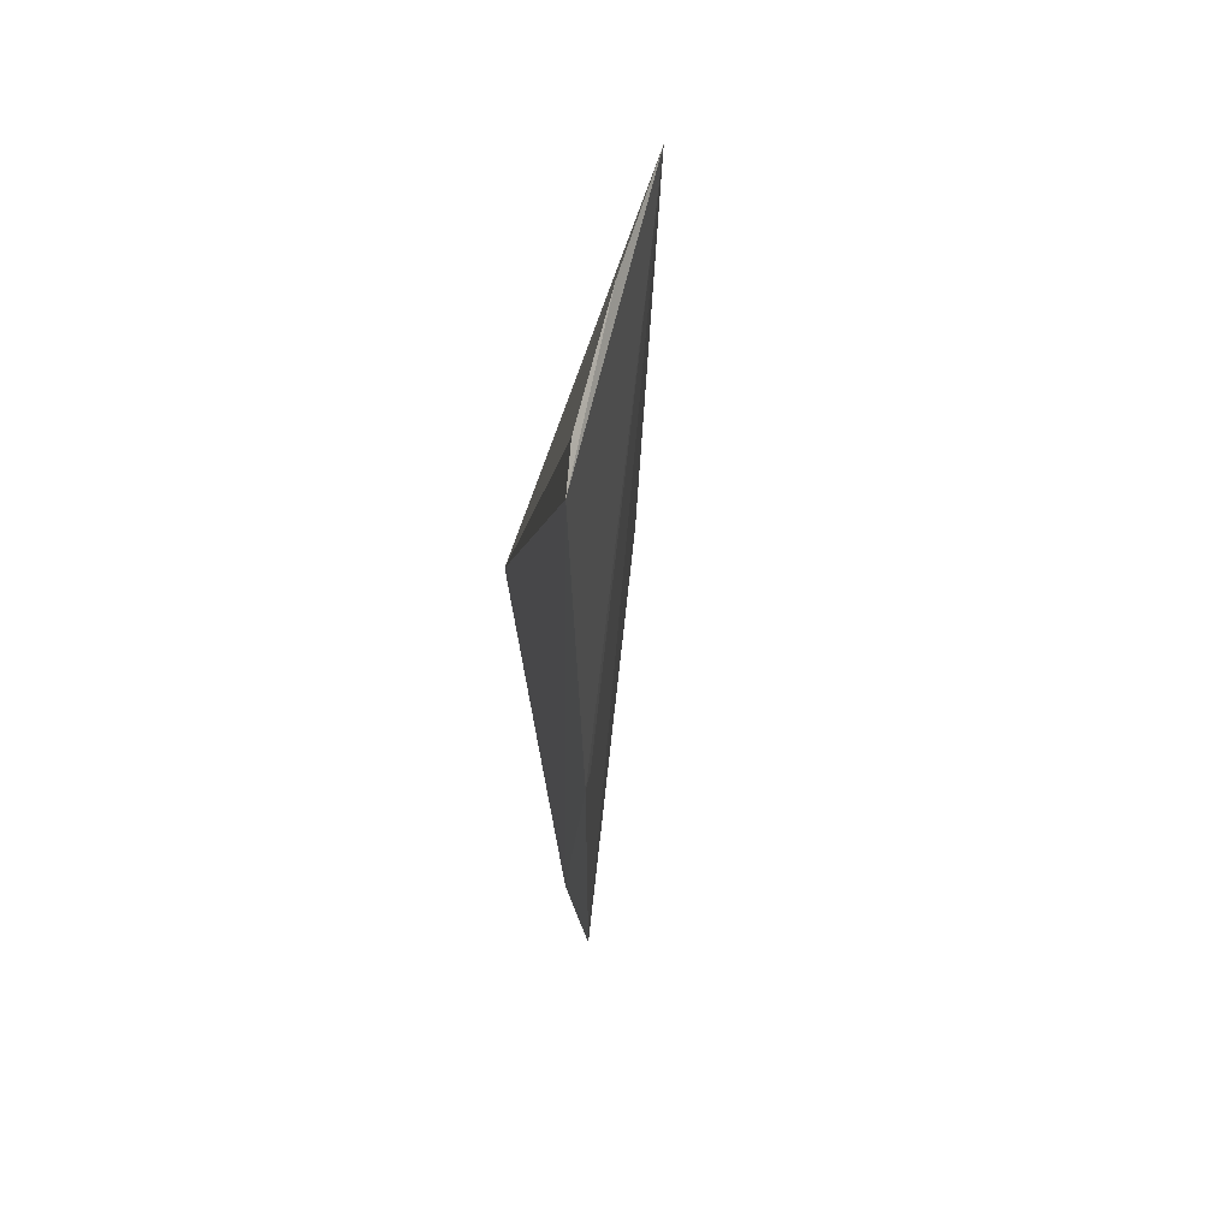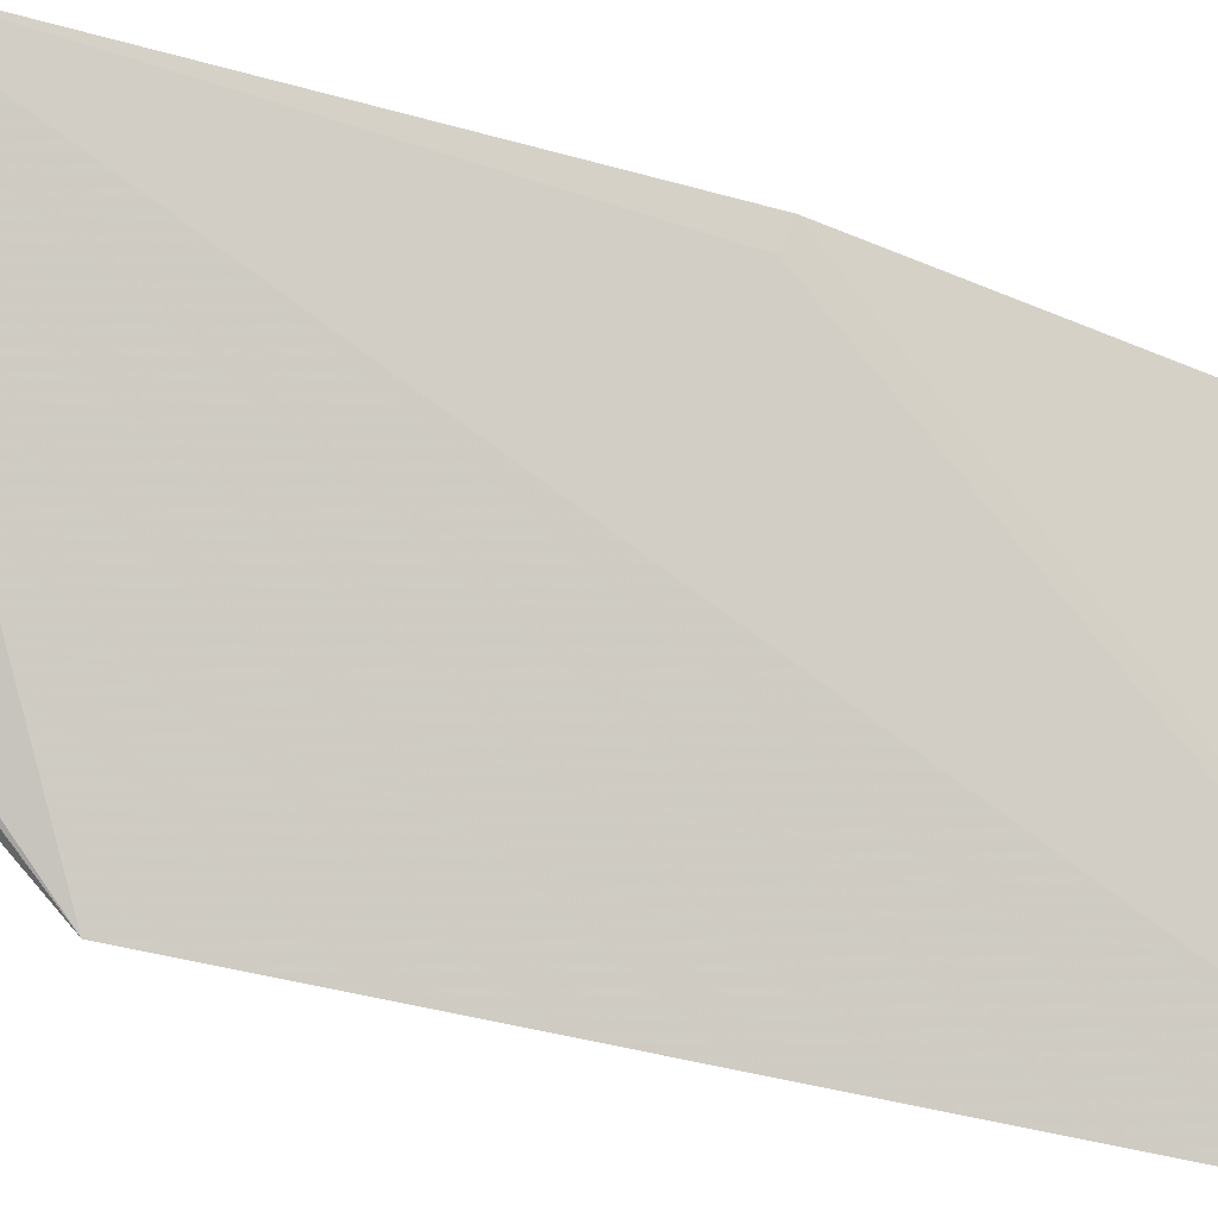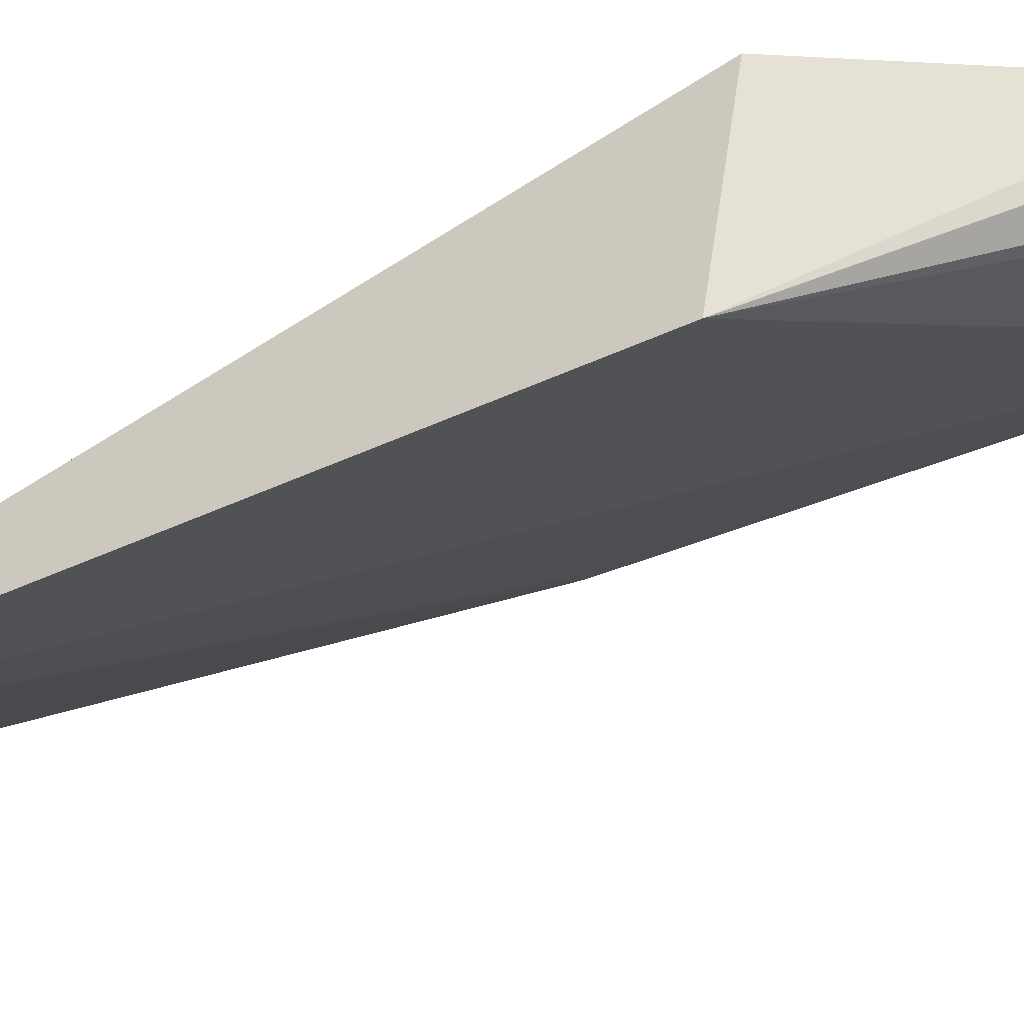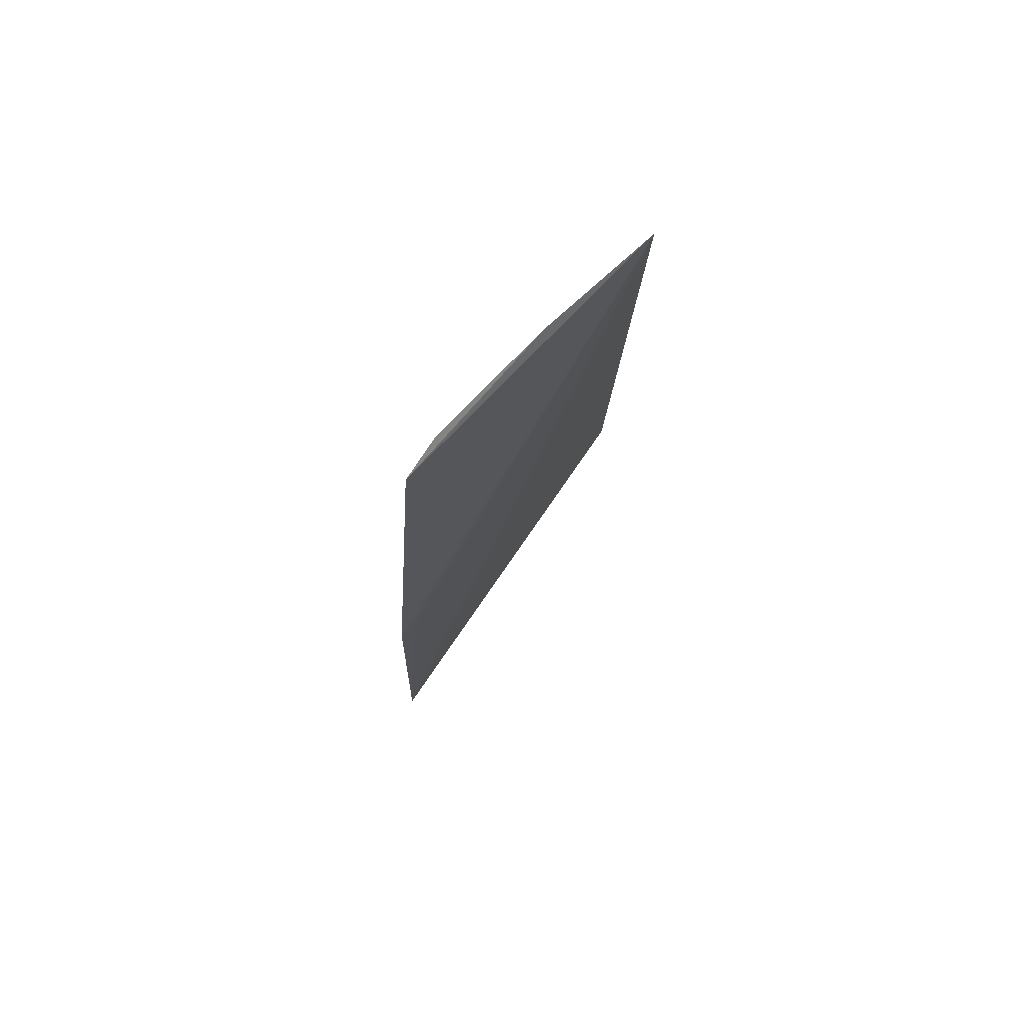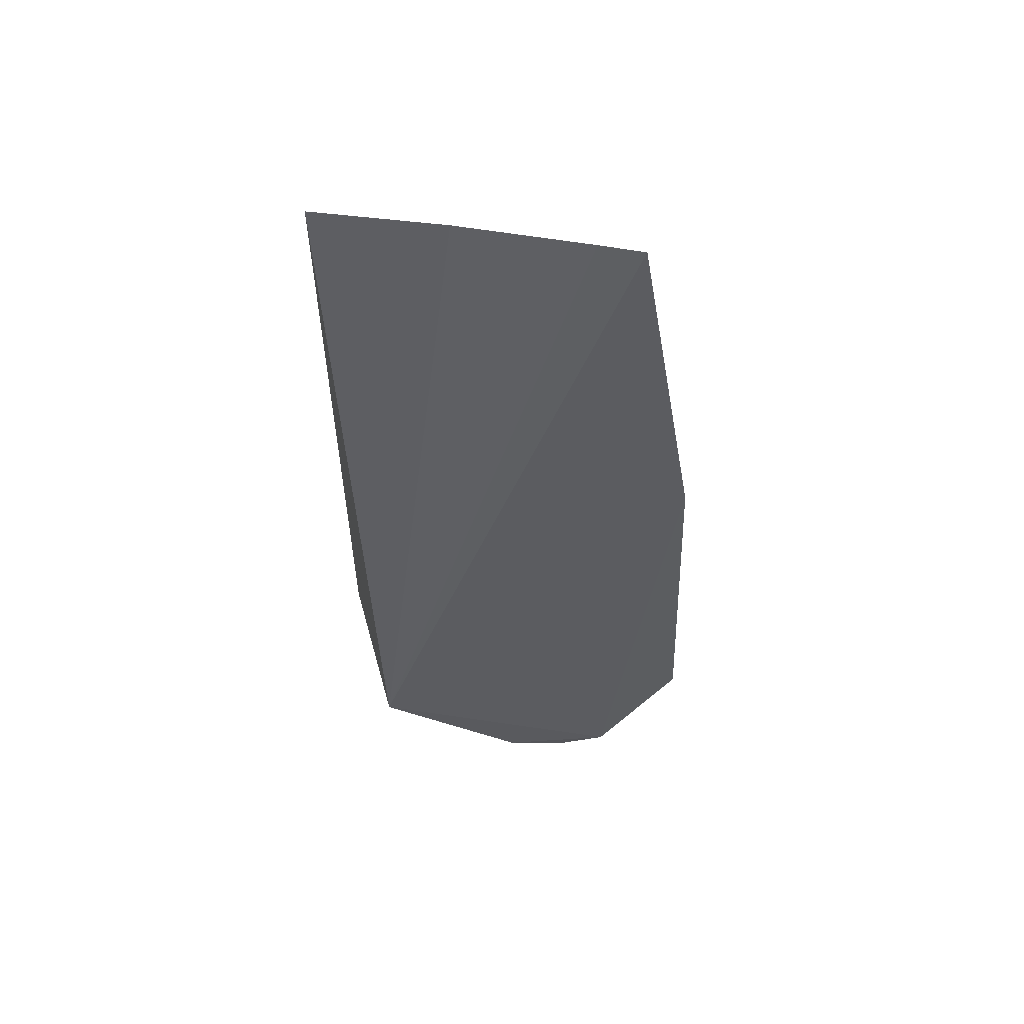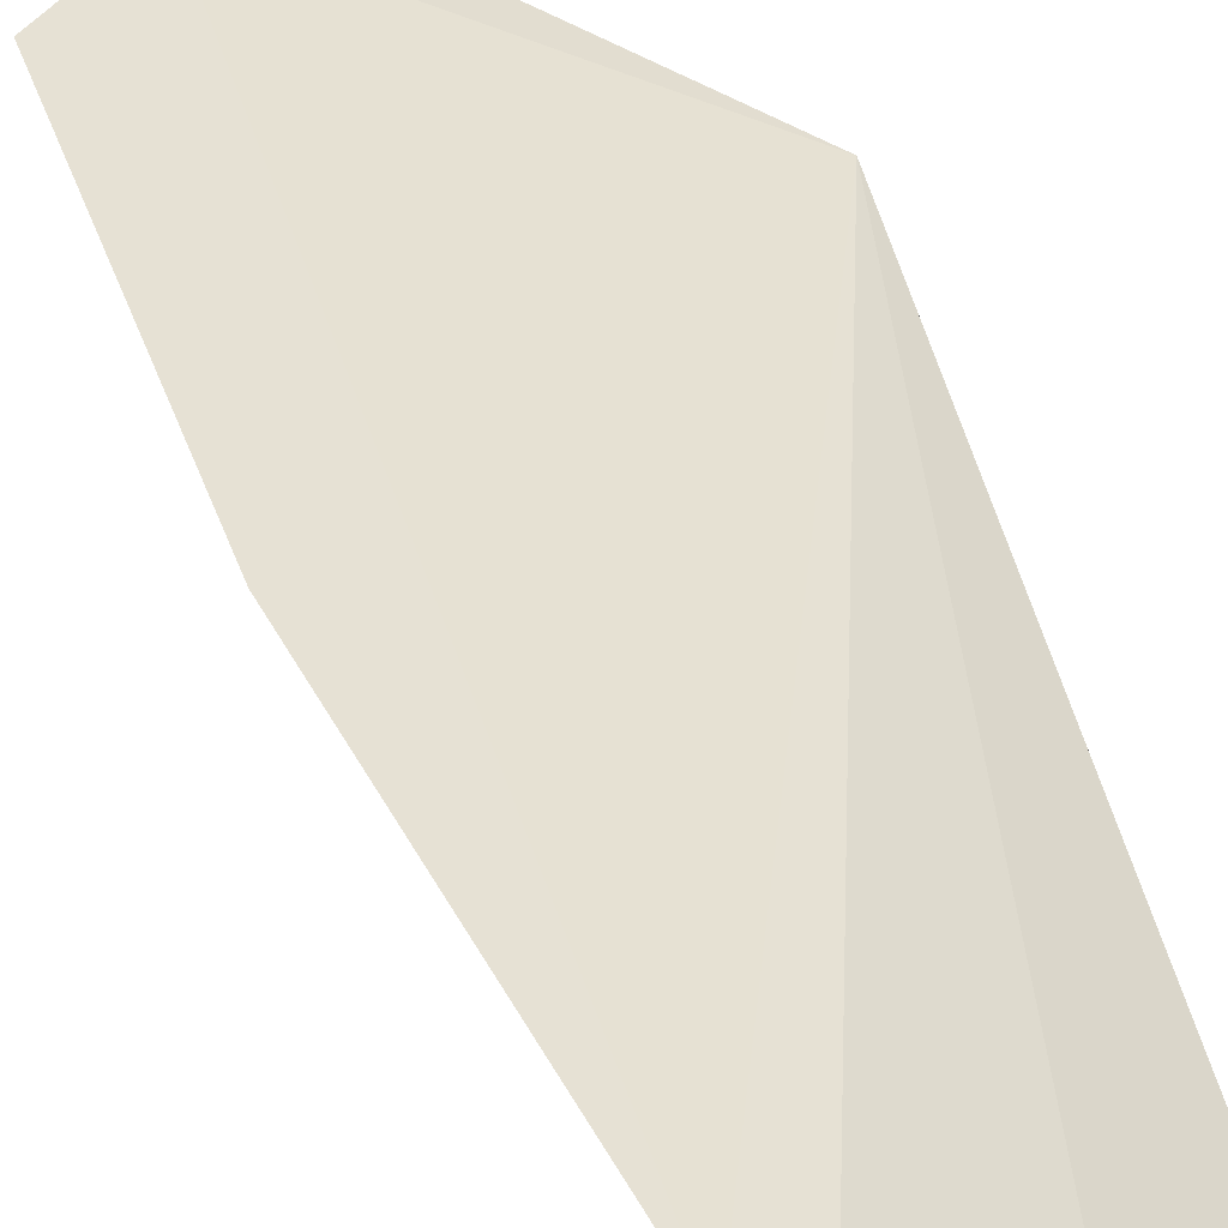
<metadata>
{"format":"obj","ext":"obj","renderer":"f3d","projection":"perspective","resolution":1024,"background":"white","views":[{"elev":66.5,"azim":-109.1,"up":"+Z"},{"elev":-69.2,"azim":-102.3,"up":"+Y"},{"elev":-38.5,"azim":119.6,"up":"+Y"},{"elev":76.9,"azim":-78.5,"up":"+Z"},{"elev":58.1,"azim":156.4,"up":"+Z"},{"elev":38.3,"azim":-16.0,"up":"+Y"}]}
</metadata>
<code>
v -0.3696 -0.05744 -0.04196
v -0.3688 -0.05465 -0.161
v -0.3657 -0.03013 -0.1672
v -0.416 -0.02792 -0.04191
v -0.431 -0.02393 -0.1949
v -0.4088 -0.03112 -0.04023
v -0.4281 -0.02542 -0.1179
v -0.4049 -0.02628 -0.2113
v -0.3891 -0.04379 -0.03986
v -0.4251 -0.02728 -0.1187
v -0.4141 -0.02472 -0.213
v -0.3926 -0.02743 -0.2029
v -0.4051 -0.02996 -0.209
v -0.4105 -0.02868 -0.2105
v -0.392 -0.03281 -0.1992
f 1 2 3
f 5 2 1
f 6 3 4
f 7 1 4
f 9 1 3
f 9 3 6
f 9 6 4
f 9 4 1
f 10 7 5
f 10 5 1
f 10 1 7
f 11 7 4
f 11 4 3
f 11 5 7
f 12 3 2
f 12 11 3
f 12 8 11
f 14 11 8
f 14 8 13
f 14 5 11
f 14 13 2
f 14 2 5
f 15 12 2
f 15 2 13
f 15 13 8
f 15 8 12

</code>
